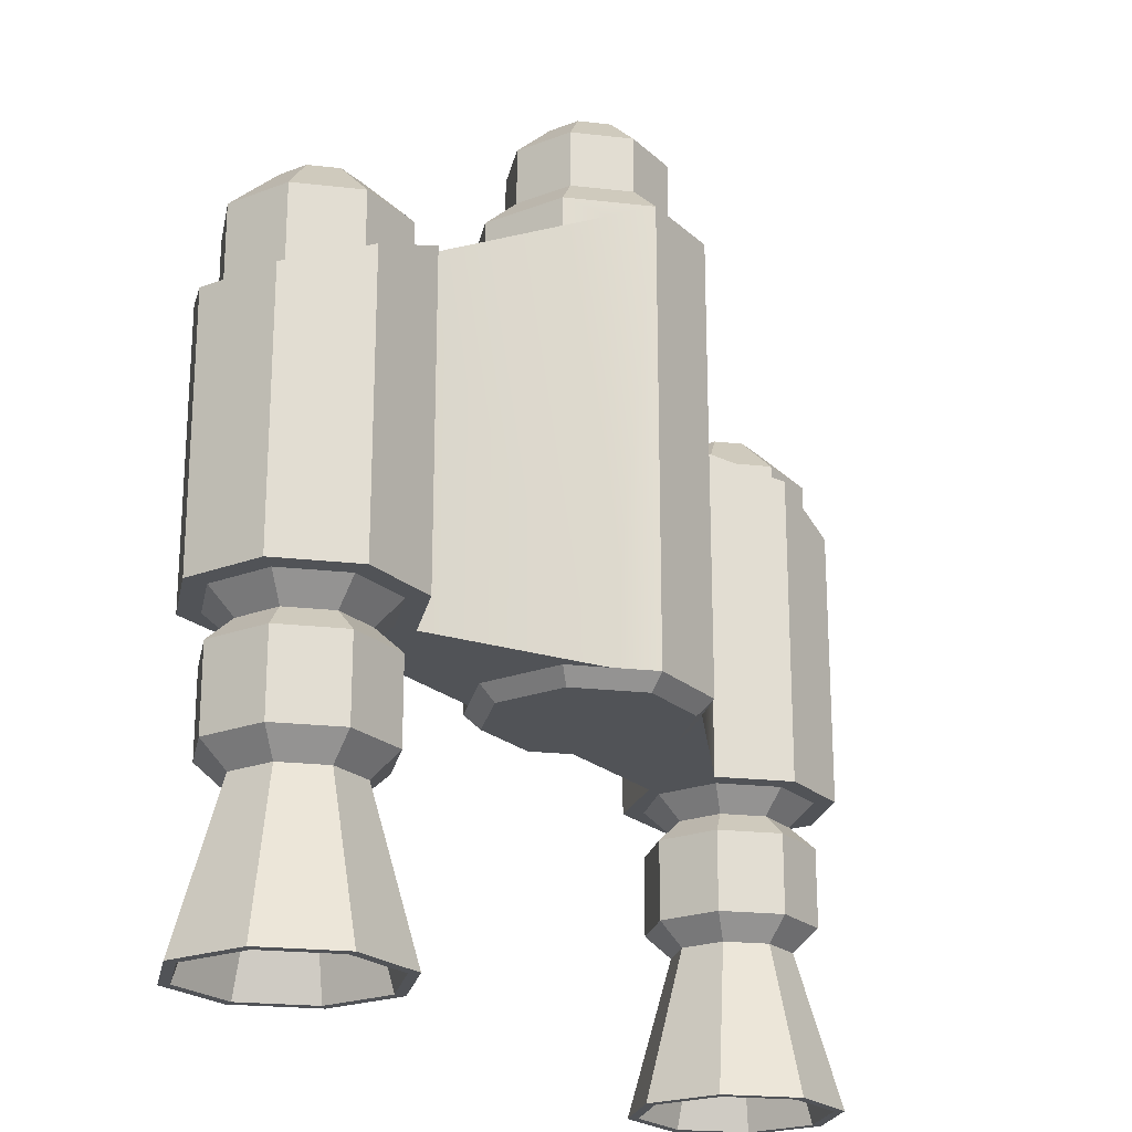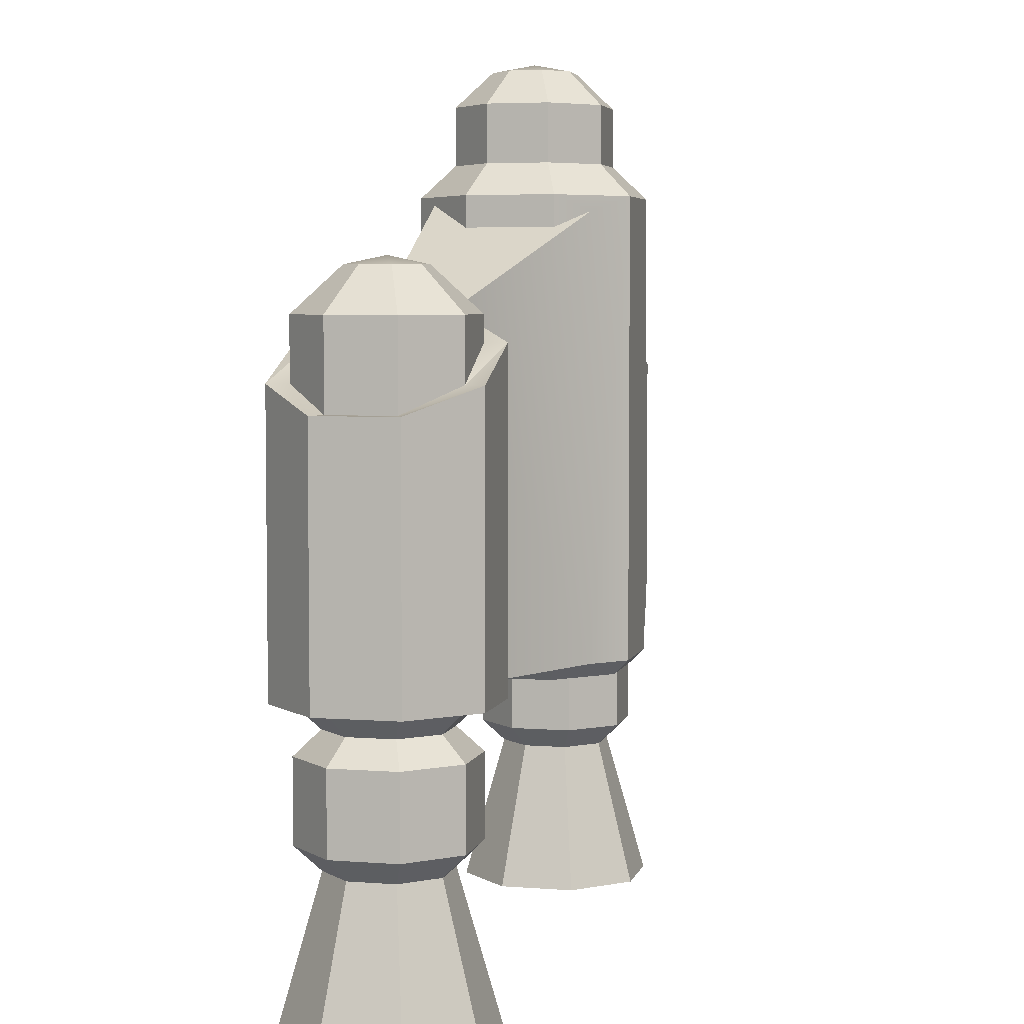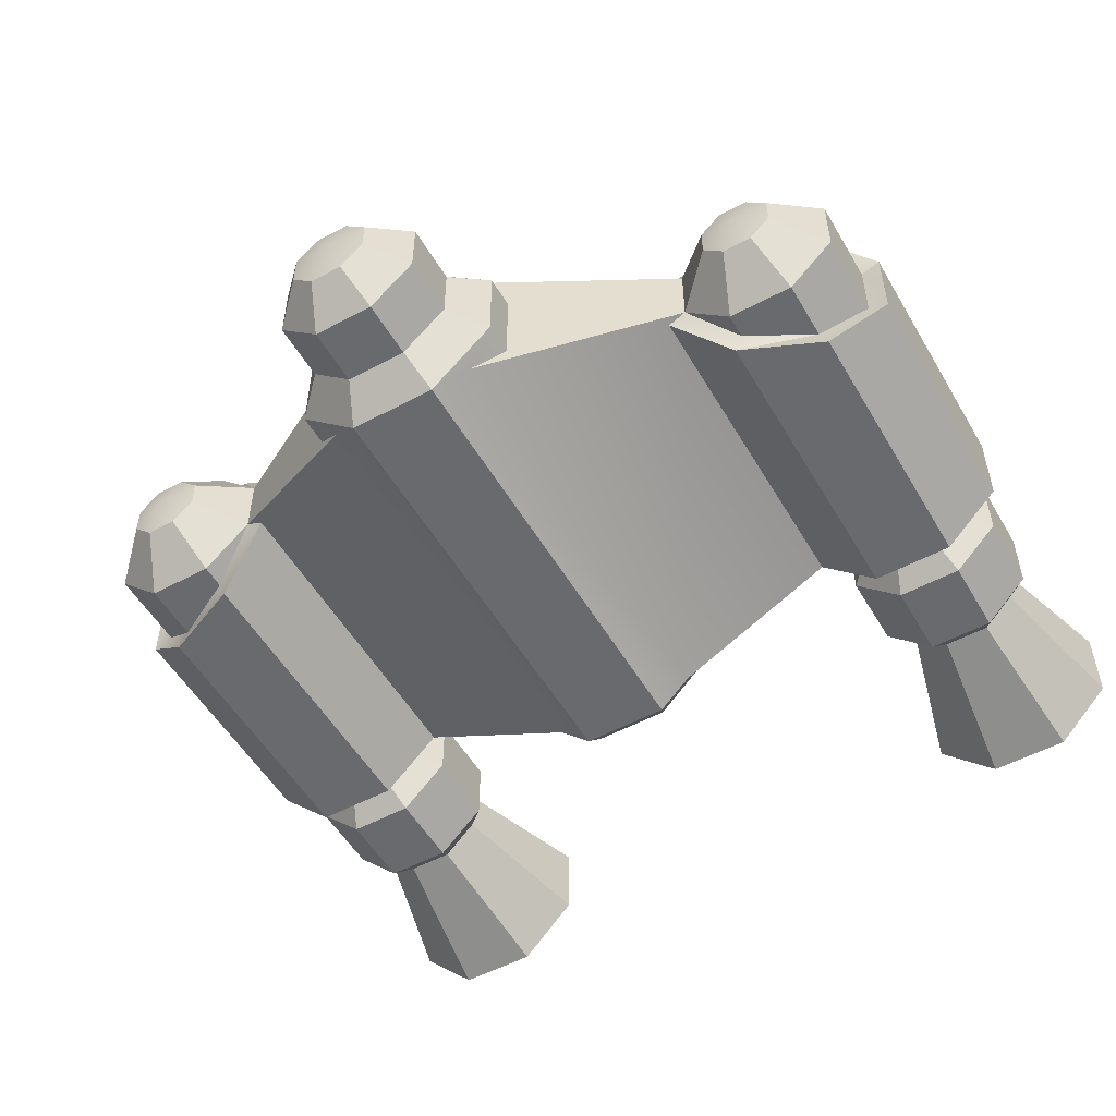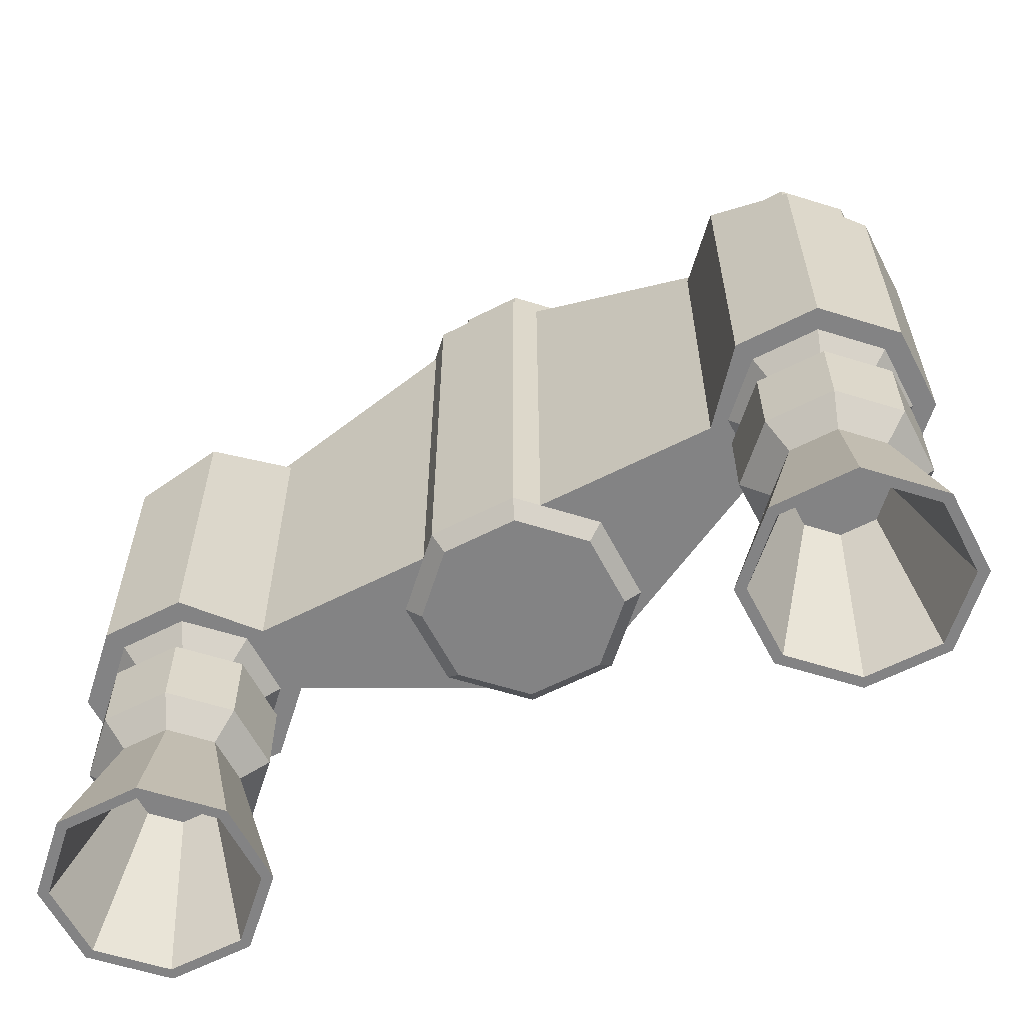
<metadata>
{"format":"obj","ext":"obj","renderer":"f3d","projection":"perspective","resolution":1024,"background":"white","views":[{"elev":-22.0,"azim":123.7,"up":"+Y"},{"elev":4.9,"azim":103.7,"up":"+Y"},{"elev":-53.0,"azim":-150.2,"up":"+Z"},{"elev":-61.2,"azim":27.4,"up":"+Y"}]}
</metadata>
<code>
v 0.9433 -1.754 -2.224
v 0.9433 3.724 -2.224
v 1.312 -1.754 -0.7684
v 4.713 -3.629 -0.4332
v 4.411 -3.629 -0.131
v 1.312 -1.754 -1.855
v 3.984 -3.629 -0.131
v 1.312 3.525 -1.855
v 3.682 -3.629 -0.4332
v 3.682 -3.629 -0.8605
v 3.984 -3.629 -1.163
v 1.312 3.912 -1.855
v 4.411 -3.629 -1.163
v 4.713 -3.629 -0.8605
v 5.28 -5.556 -0.1985
v 4.646 -5.556 0.4356
v 3.749 -5.556 0.4356
v 3.115 -5.556 -0.1985
v 3.115 -5.556 -1.095
v 3.749 -5.556 -1.729
v 4.646 -5.556 -1.729
v 5.28 -5.556 -1.095
v 5.425 1.443 -1.155
v 4.706 1.753 -1.874
v 3.689 2.192 -1.874
v 3.689 2.192 0.5808
v 4.706 1.753 0.5808
v 5.425 1.443 -0.1383
v 5.425 -1.754 -1.155
v 4.706 -1.754 -1.874
v 3.689 -1.754 -1.874
v 2.985 2.502 -1.166
v 2.985 -1.754 -1.166
v 2.986 2.502 -0.2482
v 2.986 -1.754 -0.2482
v 3.689 -1.754 0.5808
v 1.125 -1.941 -1.778
v 4.706 -1.754 0.5808
v 5.425 -1.754 -0.1383
v 5.18 1.443 -1.054
v 4.605 1.753 -1.63
v 1.125 -1.941 -0.846
v 0.7831 -1.754 -0.2397
v 1.312 3.525 -0.7684
v 0.7831 3.81 -0.2397
v 4.197 -3.629 -0.6468
v 4.197 3.144 -0.6468
v 5.18 -1.754 -0.2397
v 5.18 2.502 -0.2397
v 4.605 -1.754 0.3361
v 4.605 2.502 0.3361
v 3.79 -1.754 0.3361
v 3.79 2.502 0.3361
v 3.214 -1.754 -0.2397
v 3.214 2.502 -0.2397
v 3.214 -1.754 -1.054
v 3.214 2.502 -1.054
v 3.79 -1.754 -1.63
v 3.79 2.502 -1.63
v 4.605 -1.754 -1.63
v 4.605 2.502 -1.63
v 5.18 -1.754 -1.054
v 5.18 2.502 -1.054
v 4.889 -2.046 -0.9332
v 4.484 -2.046 -1.338
v 3.911 -2.046 -1.338
v 3.506 -2.046 -0.9332
v 3.506 -2.046 -0.3604
v 3.911 -2.046 0.04458
v 4.484 -2.046 0.04458
v 4.889 -2.046 -0.3604
v 5.182 -2.339 -1.055
v 4.605 -2.339 -1.632
v 3.789 -2.339 -1.632
v 3.212 -2.339 -1.055
v 3.212 -2.339 -0.2388
v 3.789 -2.339 0.3382
v 4.605 -2.339 0.3382
v 5.182 -2.339 -0.2388
v 5.182 -3.336 -1.055
v 4.605 -3.336 -1.632
v 3.789 -3.336 -1.632
v 3.212 -3.336 -1.055
v 3.212 -3.336 -0.2388
v 3.789 -3.336 0.3382
v 4.605 -3.336 0.3382
v 5.182 -3.336 -0.2388
v 4.889 -3.629 -0.9332
v 4.484 -3.629 -1.338
v 3.911 -3.629 -1.338
v 3.506 -3.629 -0.9332
v 3.506 -3.629 -0.3604
v 3.911 -3.629 0.04458
v 4.484 -3.629 0.04458
v 4.889 -3.629 -0.3604
v 5.401 -5.556 -1.145
v 4.696 -5.556 -1.851
v 3.699 -5.556 -1.851
v 2.994 -5.556 -1.145
v 2.994 -5.556 -0.1482
v 3.699 -5.556 0.5569
v 4.696 -5.556 0.5569
v 5.401 -5.556 -0.1482
v 4.64 3.042 -0.4636
v 4.64 3.042 -0.8301
v 4.381 3.042 -1.089
v 4.014 3.042 -1.089
v 3.755 3.042 -0.8301
v 3.755 3.042 -0.4636
v 4.014 3.042 -0.2044
v 4.381 3.042 -0.2044
v 5.18 1.443 -0.2397
v 4.605 1.753 0.3361
v 3.79 2.192 0.3361
v 3.79 2.192 -1.63
v 7.904e-07 -1.941 -1.312
v 7.904e-07 5.556 -1.312
v -1.312 -1.754 -0.7684
v -1.312 3.912 -0.7684
v -0.5434 -1.754 0
v -0.5434 3.912 0
v 0.5434 -1.754 0
v 0.5434 3.912 0
v -1.312 -1.754 -1.855
v 1.312 3.912 -0.7684
v -1.312 3.525 -1.855
v 0.5434 -1.754 -2.624
v 0.5434 3.912 -2.624
v -0.5434 -1.754 -2.624
v -0.5434 3.912 -2.624
v -1.312 3.912 -1.855
v -0.9139 4.31 -0.9332
v -0.9139 4.31 -1.69
v -0.3786 4.31 -2.226
v 0.3786 4.31 -2.226
v 0.914 4.31 -1.69
v 0.914 4.31 -0.9332
v 0.3786 4.31 -0.3979
v -0.3786 4.31 -0.3979
v -0.9139 5.024 -0.9332
v -0.9139 5.024 -1.69
v -0.3786 5.024 -2.226
v 0.3786 5.024 -2.226
v 0.914 5.024 -1.69
v 0.914 5.024 -0.9332
v 0.3786 5.024 -0.3979
v -0.3786 5.024 -0.3979
v -0.4839 5.454 -1.111
v -0.4839 5.454 -1.512
v -0.2004 5.454 -1.796
v 0.2004 5.454 -1.796
v 0.4839 5.454 -1.512
v 0.4839 5.454 -1.111
v 0.2004 5.454 -0.8279
v -0.2004 5.454 -0.8279
v -1.125 -1.941 -1.778
v -0.4658 -1.941 -2.436
v 0.4658 -1.941 -2.436
v 0.4658 -1.941 -0.1872
v -0.4658 -1.941 -0.1872
v -1.125 -1.941 -0.846
v -0.7831 -1.754 -0.2397
v -1.312 3.525 -0.7684
v -0.7831 3.81 -0.2397
v -4.197 -3.629 -0.6468
v -4.197 3.144 -0.6468
v -5.18 -1.754 -0.2397
v -5.18 2.502 -0.2397
v -4.605 -1.754 0.3361
v -4.605 2.502 0.3361
v -3.79 -1.754 0.3361
v -3.79 2.502 0.3361
v -3.214 -1.754 -0.2397
v -3.214 2.502 -0.2397
v -3.214 -1.754 -1.054
v -3.214 2.502 -1.054
v -3.79 -1.754 -1.63
v -3.79 2.502 -1.63
v -4.605 -1.754 -1.63
v -4.605 2.502 -1.63
v -5.18 -1.754 -1.054
v -5.18 2.502 -1.054
v -4.889 -2.046 -0.9332
v -4.484 -2.046 -1.338
v -3.911 -2.046 -1.338
v -3.506 -2.046 -0.9332
v -3.506 -2.046 -0.3604
v -3.911 -2.046 0.04458
v -4.484 -2.046 0.04458
v -4.889 -2.046 -0.3604
v -5.182 -2.339 -1.055
v -4.605 -2.339 -1.632
v -3.789 -2.339 -1.632
v -3.212 -2.339 -1.055
v -3.212 -2.339 -0.2388
v -3.789 -2.339 0.3382
v -4.605 -2.339 0.3382
v -5.182 -2.339 -0.2388
v -5.182 -3.336 -1.055
v -4.605 -3.336 -1.632
v -3.789 -3.336 -1.632
v -3.212 -3.336 -1.055
v -3.212 -3.336 -0.2388
v -3.789 -3.336 0.3382
v -4.605 -3.336 0.3382
v -5.182 -3.336 -0.2388
v -4.889 -3.629 -0.9332
v -4.484 -3.629 -1.338
v -3.911 -3.629 -1.338
v -3.506 -3.629 -0.9332
v -3.506 -3.629 -0.3604
v -3.911 -3.629 0.04458
v -4.484 -3.629 0.04458
v -4.889 -3.629 -0.3604
v -5.401 -5.556 -1.145
v -4.696 -5.556 -1.851
v -3.699 -5.556 -1.851
v -2.994 -5.556 -1.145
v -2.994 -5.556 -0.1482
v -3.699 -5.556 0.5569
v -4.696 -5.556 0.5569
v -5.401 -5.556 -0.1482
v -4.64 3.042 -0.4636
v -4.64 3.042 -0.8301
v -4.381 3.042 -1.089
v -4.014 3.042 -1.089
v -3.755 3.042 -0.8301
v -3.755 3.042 -0.4636
v -4.014 3.042 -0.2044
v -4.381 3.042 -0.2044
v -5.18 1.443 -0.2397
v -4.605 1.753 0.3361
v -3.79 2.192 0.3361
v -3.79 2.192 -1.63
v -4.605 1.753 -1.63
v -5.18 1.443 -1.054
v -5.425 -1.754 -0.1383
v -4.706 -1.754 0.5808
v -3.689 -1.754 0.5808
v -2.986 -1.754 -0.2482
v -2.986 2.502 -0.2482
v -2.985 -1.754 -1.166
v -2.985 2.502 -1.166
v -3.689 -1.754 -1.874
v -4.706 -1.754 -1.874
v -5.425 -1.754 -1.155
v -5.425 1.443 -0.1383
v -4.706 1.753 0.5808
v -3.689 2.192 0.5808
v -3.689 2.192 -1.874
v -4.706 1.753 -1.874
v -5.425 1.443 -1.155
v -5.28 -5.556 -1.095
v -4.646 -5.556 -1.729
v -3.749 -5.556 -1.729
v -3.115 -5.556 -1.095
v -3.115 -5.556 -0.1985
v -3.749 -5.556 0.4356
v -4.646 -5.556 0.4356
v -5.28 -5.556 -0.1985
v -4.713 -3.629 -0.8605
v -4.411 -3.629 -1.163
v -3.984 -3.629 -1.163
v -3.682 -3.629 -0.8605
v -3.682 -3.629 -0.4332
v -3.984 -3.629 -0.131
v -4.411 -3.629 -0.131
v -4.713 -3.629 -0.4332
v -0.9433 3.724 -2.224
v -0.9433 -1.754 -2.224
o Jetpack
f 103 15 22
f 43 45 123
f 44 125 45
f 125 123 45
f 96 22 21
f 97 21 20
f 98 20 19
f 99 19 18
f 100 18 17
f 15 4 14
f 101 17 16
f 102 16 15
f 22 14 13
f 39 48 62
f 23 40 112
f 21 13 11
f 31 58 56
f 16 5 4
f 32 57 115
f 17 7 5
f 35 54 52
f 128 2 1
f 8 2 12
f 12 2 128
f 26 114 55
f 24 41 40
f 125 44 8
f 29 62 60
f 25 115 41
f 30 60 58
f 27 113 114
f 36 52 50
f 28 112 113
f 38 50 48
f 29 23 28
f 63 40 41
f 61 41 115
f 33 32 25
f 36 26 34
f 53 114 113
f 51 113 112
f 43 3 54
f 1 56 6
f 3 6 56
f 1 2 57
f 57 8 44
f 2 8 57
f 55 44 45
f 55 45 43
f 104 49 63
f 105 63 61
f 106 61 59
f 122 159 43
f 3 43 159
f 107 59 57
f 20 11 10
f 19 10 9
f 18 9 7
f 108 57 55
f 37 158 1
f 127 1 158
f 37 6 3
f 4 5 46
f 27 38 39
f 47 111 104
f 5 7 46
f 26 36 38
f 47 110 111
f 7 9 46
f 53 55 114
f 47 109 110
f 9 10 46
f 47 108 109
f 10 11 46
f 59 115 57
f 47 107 108
f 11 13 46
f 24 30 31
f 47 106 107
f 13 14 46
f 23 29 30
f 47 105 106
f 14 4 46
f 49 112 40
f 47 104 105
f 71 48 50
f 70 50 52
f 69 52 54
f 68 54 56
f 67 56 58
f 66 58 60
f 65 60 62
f 64 62 48
f 79 71 70
f 78 70 69
f 77 69 68
f 76 68 67
f 75 67 66
f 74 66 65
f 73 65 64
f 72 64 71
f 87 79 78
f 86 78 77
f 85 77 76
f 84 76 75
f 83 75 74
f 82 74 73
f 81 73 72
f 80 72 79
f 95 87 86
f 94 86 85
f 93 85 84
f 92 84 83
f 91 83 82
f 90 82 81
f 89 81 80
f 88 80 87
f 94 102 103
f 93 101 102
f 92 100 101
f 91 99 100
f 90 98 99
f 89 97 98
f 88 96 97
f 95 103 96
f 111 51 49
f 110 53 51
f 109 55 53
f 160 161 116
f 162 120 121
f 119 163 164
f 121 119 164
f 155 117 148
f 159 160 116
f 123 121 120
f 154 117 155
f 42 159 116
f 260 253 261
f 153 117 154
f 37 42 116
f 253 254 262
f 152 117 153
f 158 37 116
f 254 255 263
f 151 117 152
f 157 158 116
f 130 128 127
f 150 117 151
f 156 157 116
f 130 129 270
f 269 126 131
f 269 131 130
f 149 117 150
f 161 156 116
f 119 131 126
f 148 117 149
f 139 132 119
f 138 139 121
f 137 138 123
f 136 137 125
f 135 136 12
f 134 135 128
f 133 134 130
f 132 133 131
f 132 139 147
f 139 138 146
f 138 137 145
f 137 136 144
f 136 135 143
f 135 134 142
f 134 133 141
f 133 132 140
f 155 148 140
f 154 155 147
f 153 154 146
f 152 153 145
f 151 152 144
f 150 151 143
f 149 150 142
f 148 149 141
f 160 120 162
f 118 161 160
f 160 159 122
f 255 256 264
f 256 257 265
f 257 258 266
f 158 157 129
f 156 124 270
f 270 129 157
f 156 161 118
f 267 268 165
f 248 247 237
f 230 166 223
f 266 267 165
f 249 248 238
f 229 166 230
f 265 266 165
f 174 172 233
f 228 166 229
f 264 265 165
f 227 166 228
f 263 264 165
f 234 178 176
f 226 166 227
f 262 263 165
f 251 250 244
f 225 166 226
f 261 262 165
f 252 251 245
f 224 166 225
f 268 261 165
f 168 182 236
f 223 166 224
f 190 189 169
f 189 188 171
f 188 187 173
f 187 186 175
f 186 185 177
f 185 184 179
f 184 183 181
f 183 190 167
f 198 197 189
f 197 196 188
f 196 195 187
f 195 194 186
f 194 193 185
f 193 192 184
f 192 191 183
f 191 198 190
f 206 205 197
f 205 204 196
f 204 203 195
f 203 202 194
f 202 201 193
f 201 200 192
f 200 199 191
f 199 206 198
f 214 213 205
f 213 212 204
f 212 211 203
f 211 210 202
f 210 209 201
f 209 208 200
f 208 207 199
f 207 214 206
f 213 214 222
f 212 213 221
f 211 212 220
f 210 211 219
f 209 210 218
f 208 209 217
f 207 208 216
f 214 207 215
f 230 223 168
f 229 230 170
f 228 229 172
f 227 228 174
f 226 227 176
f 225 226 178
f 224 225 180
f 223 224 182
f 174 173 162
f 163 174 164
f 126 269 176
f 176 174 163
f 270 175 176
f 118 173 175
f 175 270 124
f 118 162 173
f 170 168 231
f 172 170 232
f 239 240 241
f 242 244 250
f 180 178 234
f 182 180 235
f 246 237 247
f 238 237 167
f 247 248 232
f 239 238 169
f 248 249 233
f 245 244 177
f 250 251 235
f 246 245 179
f 251 252 236
f 249 241 174
f 240 239 171
f 258 259 267
f 243 250 234
f 259 260 268
f 244 242 175
f 252 247 231
f 237 246 181
f 221 222 260
f 220 221 259
f 219 220 258
f 218 219 257
f 217 218 256
f 216 217 255
f 215 216 254
f 222 215 253
f 96 103 22
f 122 43 123
f 97 96 21
f 98 97 20
f 99 98 19
f 100 99 18
f 101 100 17
f 22 15 14
f 102 101 16
f 103 102 15
f 21 22 13
f 29 39 62
f 28 23 112
f 20 21 11
f 33 31 56
f 15 16 4
f 25 32 115
f 16 17 5
f 36 35 52
f 127 128 1
f 34 26 55
f 23 24 40
f 12 125 8
f 30 29 60
f 24 25 41
f 31 30 58
f 26 27 114
f 38 36 50
f 27 28 113
f 39 38 48
f 39 29 28
f 61 63 41
f 59 61 115
f 31 33 25
f 35 36 34
f 51 53 113
f 49 51 112
f 54 3 56
f 56 1 57
f 55 57 44
f 54 55 43
f 105 104 63
f 106 105 61
f 107 106 59
f 42 3 159
f 108 107 57
f 19 20 10
f 18 19 9
f 17 18 7
f 109 108 55
f 6 37 1
f 42 37 3
f 28 27 39
f 27 26 38
f 25 24 31
f 24 23 30
f 63 49 40
f 70 71 50
f 69 70 52
f 68 69 54
f 67 68 56
f 66 67 58
f 65 66 60
f 64 65 62
f 71 64 48
f 78 79 70
f 77 78 69
f 76 77 68
f 75 76 67
f 74 75 66
f 73 74 65
f 72 73 64
f 79 72 71
f 86 87 78
f 85 86 77
f 84 85 76
f 83 84 75
f 82 83 74
f 81 82 73
f 80 81 72
f 87 80 79
f 94 95 86
f 93 94 85
f 92 93 84
f 91 92 83
f 90 91 82
f 89 90 81
f 88 89 80
f 95 88 87
f 95 94 103
f 94 93 102
f 93 92 101
f 92 91 100
f 91 90 99
f 90 89 98
f 89 88 97
f 88 95 96
f 104 111 49
f 111 110 51
f 110 109 53
f 164 162 121
f 122 123 120
f 268 260 261
f 261 253 262
f 262 254 263
f 129 130 127
f 269 130 270
f 163 119 126
f 121 139 119
f 123 138 121
f 125 137 123
f 12 136 125
f 128 135 12
f 130 134 128
f 131 133 130
f 119 132 131
f 140 132 147
f 147 139 146
f 146 138 145
f 145 137 144
f 144 136 143
f 143 135 142
f 142 134 141
f 141 133 140
f 147 155 140
f 146 154 147
f 145 153 146
f 144 152 145
f 143 151 144
f 142 150 143
f 141 149 142
f 140 148 141
f 162 118 160
f 120 160 122
f 263 255 264
f 264 256 265
f 265 257 266
f 127 158 129
f 157 156 270
f 124 156 118
f 238 248 237
f 239 249 238
f 245 251 244
f 246 252 245
f 231 168 236
f 167 190 169
f 169 189 171
f 171 188 173
f 173 187 175
f 175 186 177
f 177 185 179
f 179 184 181
f 181 183 167
f 190 198 189
f 189 197 188
f 188 196 187
f 187 195 186
f 186 194 185
f 185 193 184
f 184 192 183
f 183 191 190
f 198 206 197
f 197 205 196
f 196 204 195
f 195 203 194
f 194 202 193
f 193 201 192
f 192 200 191
f 191 199 198
f 206 214 205
f 205 213 204
f 204 212 203
f 203 211 202
f 202 210 201
f 201 209 200
f 200 208 199
f 199 207 206
f 221 213 222
f 220 212 221
f 219 211 220
f 218 210 219
f 217 209 218
f 216 208 217
f 215 207 216
f 222 214 215
f 170 230 168
f 172 229 170
f 174 228 172
f 176 227 174
f 178 226 176
f 180 225 178
f 182 224 180
f 168 223 182
f 164 174 162
f 126 176 163
f 269 270 176
f 124 118 175
f 232 170 231
f 233 172 232
f 249 239 241
f 243 242 250
f 235 180 234
f 236 182 235
f 252 246 247
f 169 238 167
f 231 247 232
f 171 239 169
f 232 248 233
f 179 245 177
f 234 250 235
f 181 246 179
f 235 251 236
f 233 249 174
f 173 240 171
f 266 258 267
f 176 243 234
f 267 259 268
f 177 244 175
f 236 252 231
f 167 237 181
f 259 221 260
f 258 220 259
f 257 219 258
f 256 218 257
f 255 217 256
f 254 216 255
f 253 215 254
f 260 222 253

</code>
